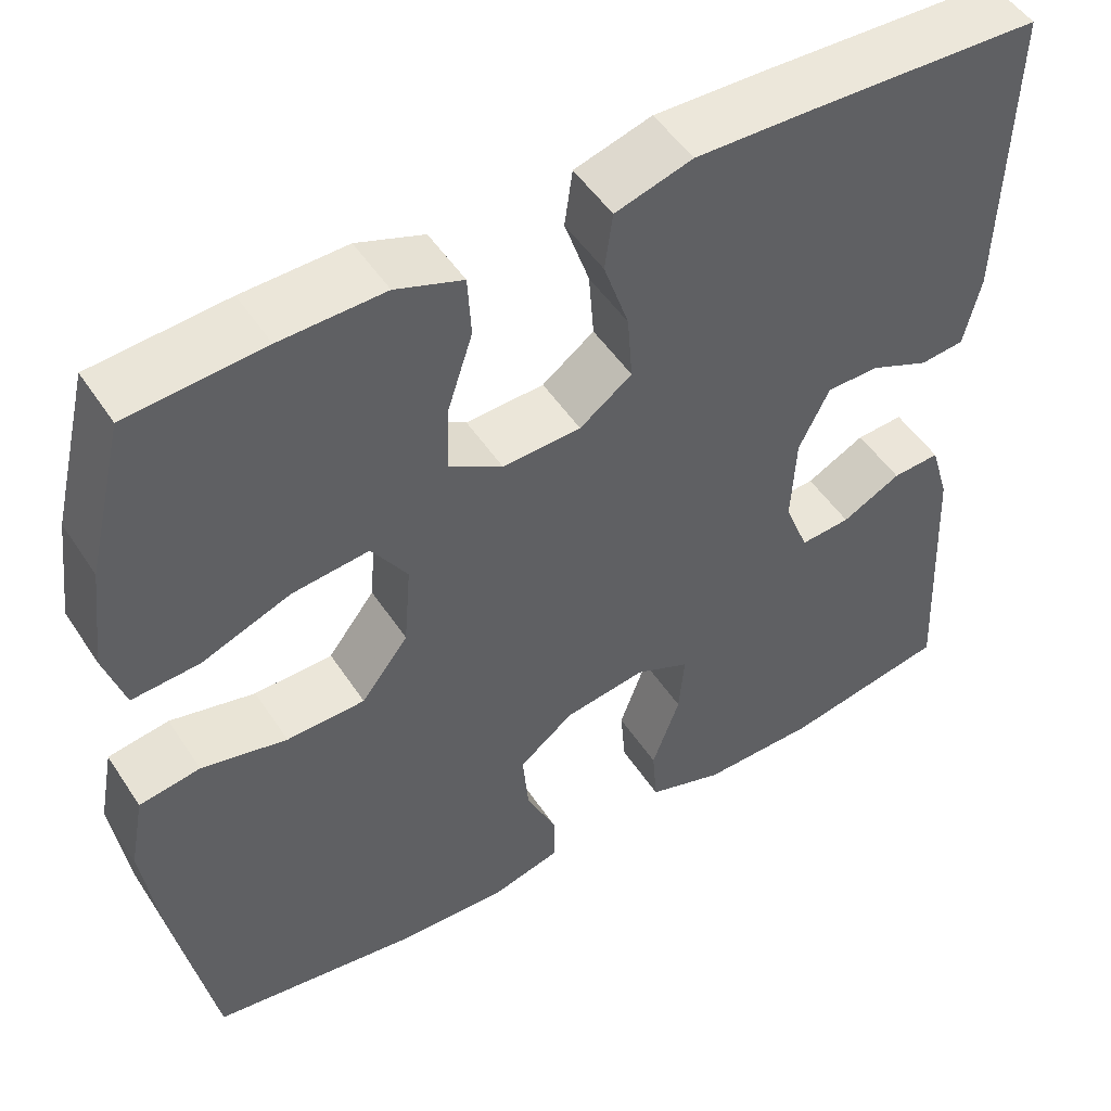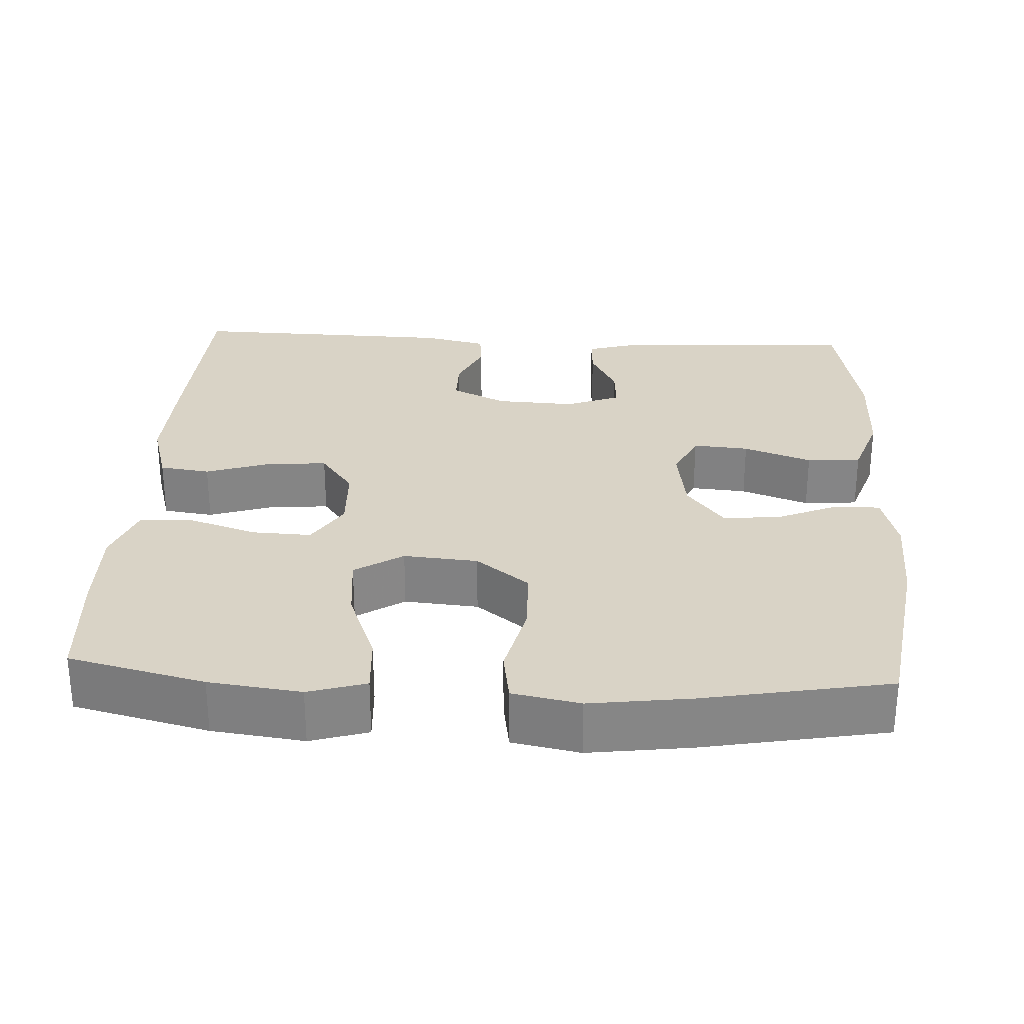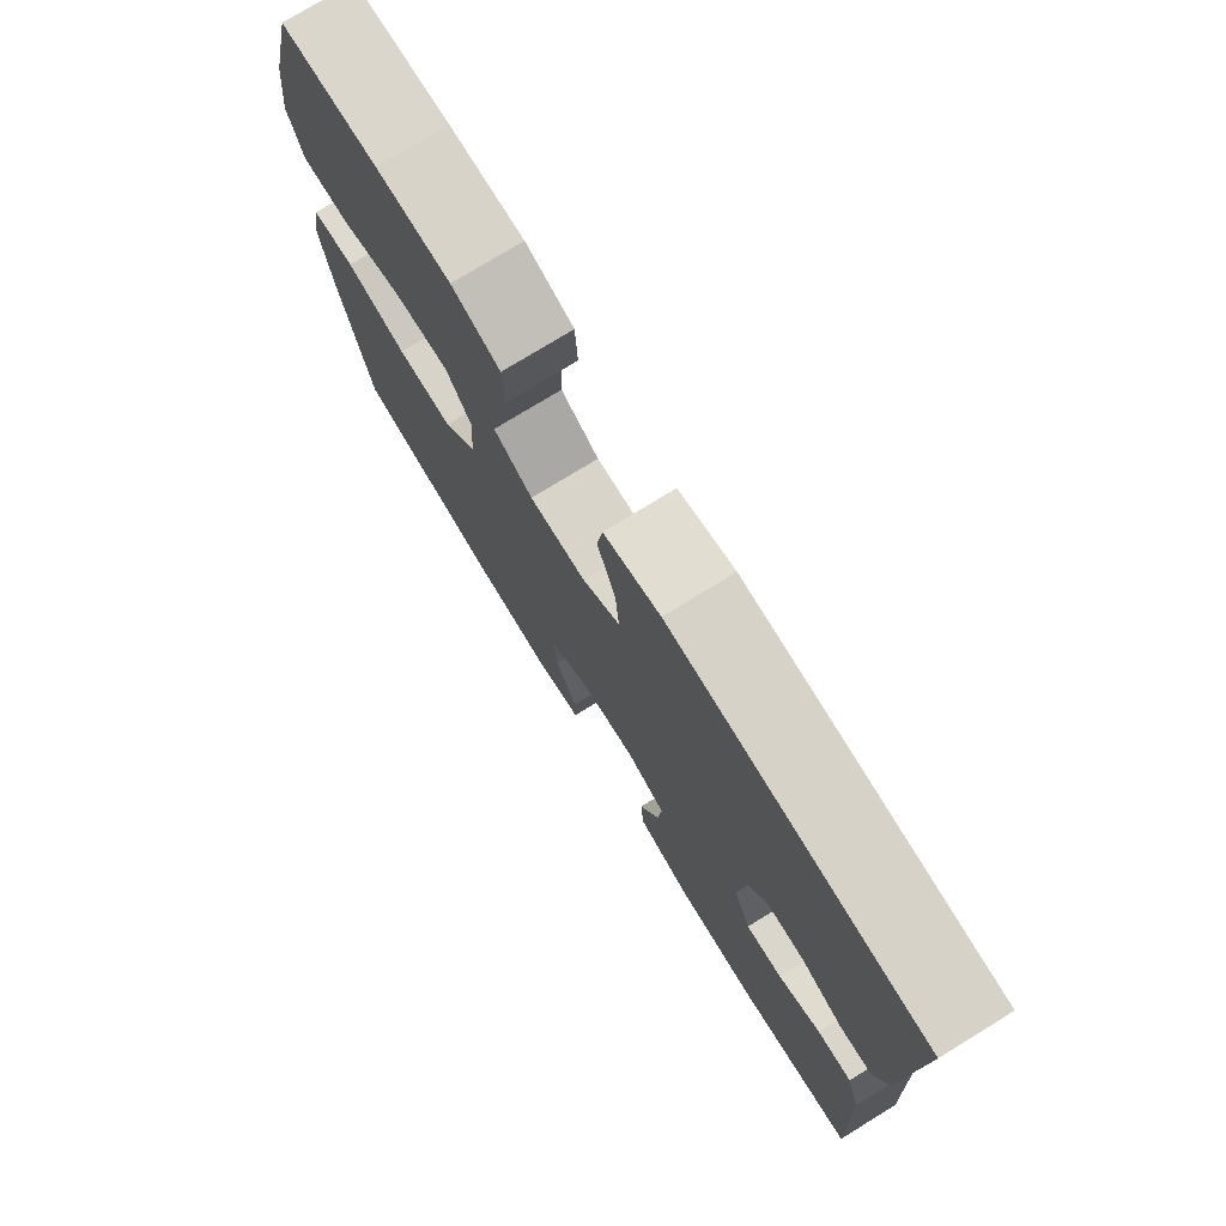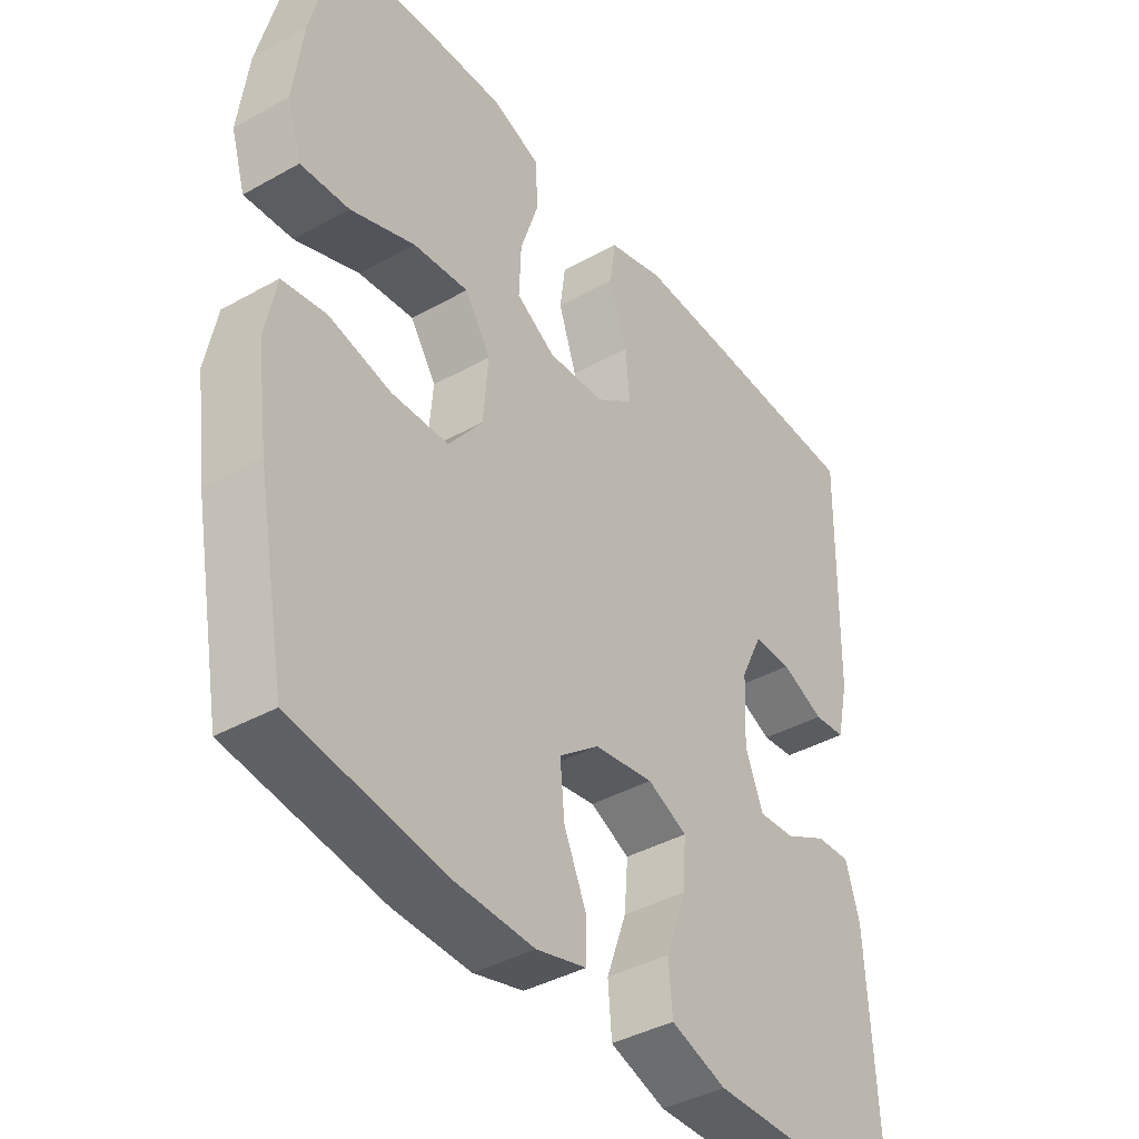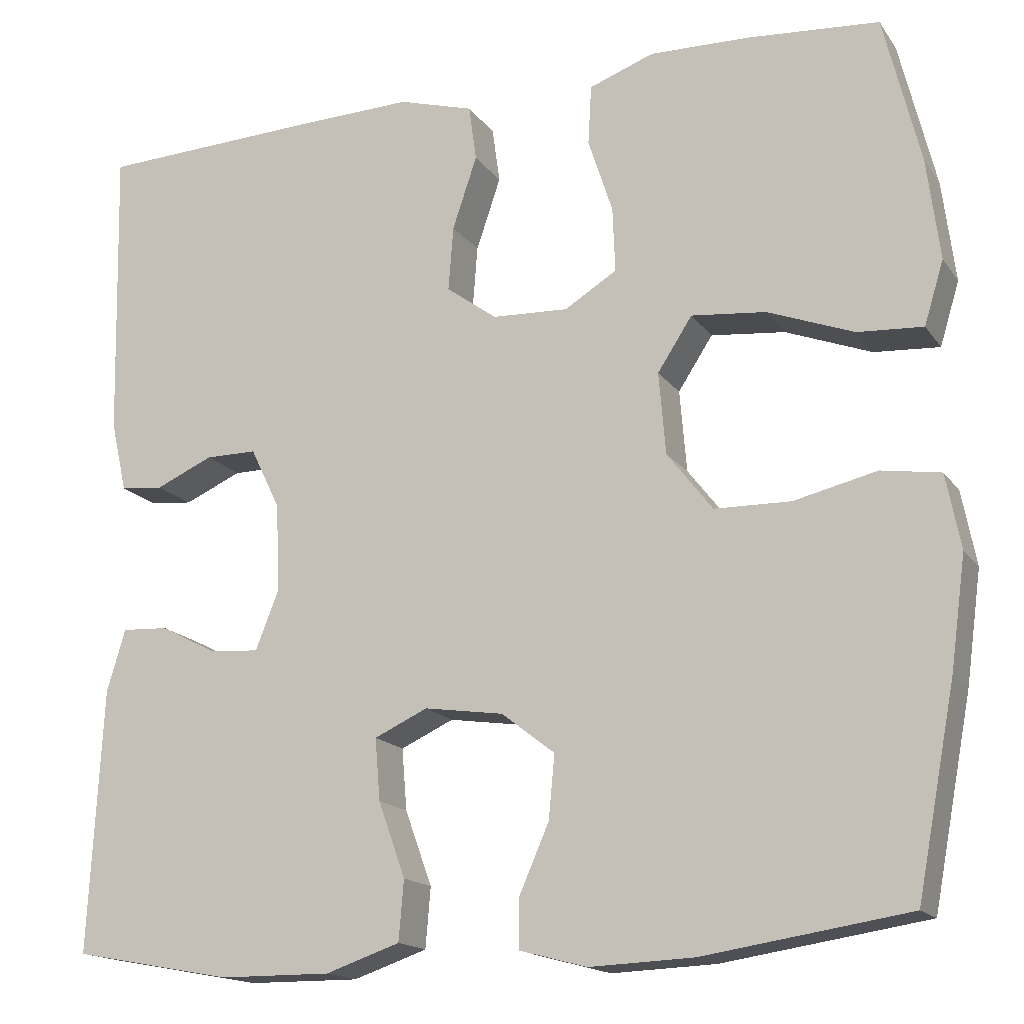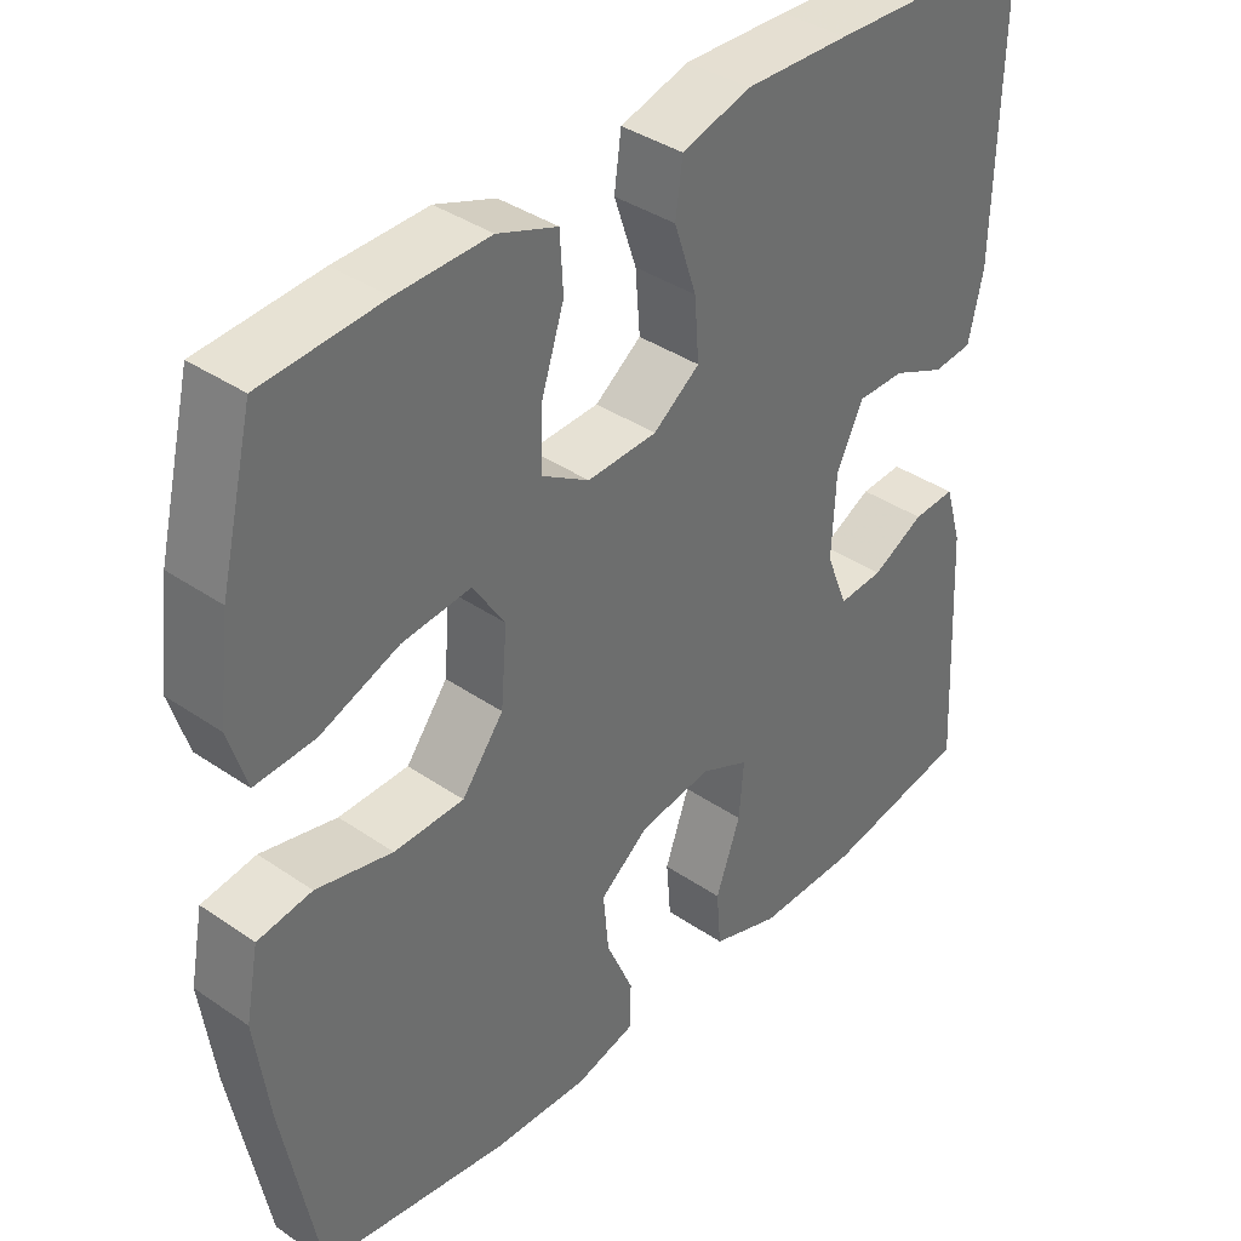
<metadata>
{"format":"obj","ext":"obj","renderer":"f3d","projection":"perspective","resolution":1024,"background":"white","views":[{"elev":50.3,"azim":147.8,"up":"+Z"},{"elev":28.3,"azim":93.2,"up":"+Y"},{"elev":76.6,"azim":-121.5,"up":"+Z"},{"elev":-40.0,"azim":124.7,"up":"+Z"},{"elev":-16.3,"azim":23.4,"up":"+Z"},{"elev":38.2,"azim":131.0,"up":"+Z"}]}
</metadata>
<code>
v -0.5 0.07 -0.5
v -0.484 0.07 -0.188
v -0.462 0.07 -0.114
v -0.407 0.07 -0.117
v -0.339 0.07 -0.152
v -0.281 0.07 -0.156
v -0.253 0.07 -0.085
v -0.258 0.07 0.019
v -0.293 0.07 0.091
v -0.354 0.07 0.091
v -0.422 0.07 0.061
v -0.473 0.07 0.066
v -0.492 0.07 0.15
v -0.5 0.07 0.5
v -0.233 0.07 0.511
v -0.098 0.07 0.515
v -0.009 0.07 0.489
v 0 0.07 0.423
v -0.029 0.07 0.337
v -0.035 0.07 0.26
v 0.025 0.07 0.216
v 0.115 0.07 0.212
v 0.177 0.07 0.25
v 0.174 0.07 0.327
v 0.145 0.07 0.416
v 0.149 0.07 0.487
v 0.226 0.07 0.515
v 0.345 0.07 0.512
v 0.5 0.07 0.5
v 0.543 0.07 0.323
v 0.558 0.07 0.203
v 0.535 0.07 0.128
v 0.458 0.07 0.133
v 0.356 0.07 0.172
v 0.268 0.07 0.181
v 0.227 0.07 0.118
v 0.235 0.07 0.021
v 0.289 0.07 -0.049
v 0.379 0.07 -0.051
v 0.477 0.07 -0.028
v 0.547 0.07 -0.039
v 0.564 0.07 -0.127
v 0.546 0.07 -0.258
v 0.5 0.07 -0.5
v 0.258 0.07 -0.537
v 0.135 0.07 -0.542
v 0.056 0.07 -0.521
v 0.056 0.07 -0.462
v 0.091 0.07 -0.382
v 0.098 0.07 -0.307
v 0.035 0.07 -0.258
v -0.059 0.07 -0.244
v -0.122 0.07 -0.273
v -0.116 0.07 -0.346
v -0.084 0.07 -0.435
v -0.09 0.07 -0.506
v -0.178 0.07 -0.536
v -0.311 0.07 -0.535
v -0.5 0 -0.5
v -0.484 0 -0.188
v -0.462 0 -0.114
v -0.407 0 -0.117
v -0.339 0 -0.152
v -0.281 0 -0.156
v -0.253 0 -0.085
v -0.258 0 0.019
v -0.293 0 0.091
v -0.354 0 0.091
v -0.422 0 0.061
v -0.473 0 0.066
v -0.492 0 0.15
v -0.5 0 0.5
v -0.233 0 0.511
v -0.098 0 0.515
v -0.009 0 0.489
v 0 0 0.423
v -0.029 0 0.337
v -0.035 0 0.26
v 0.025 0 0.216
v 0.115 0 0.212
v 0.177 0 0.25
v 0.174 0 0.327
v 0.145 0 0.416
v 0.149 0 0.487
v 0.226 0 0.515
v 0.345 0 0.512
v 0.5 0 0.5
v 0.543 0 0.323
v 0.558 0 0.203
v 0.535 0 0.128
v 0.458 0 0.133
v 0.356 0 0.172
v 0.268 0 0.181
v 0.227 0 0.118
v 0.235 0 0.021
v 0.289 0 -0.049
v 0.379 0 -0.051
v 0.477 0 -0.028
v 0.547 0 -0.039
v 0.564 0 -0.127
v 0.546 0 -0.258
v 0.5 0 -0.5
v 0.258 0 -0.537
v 0.135 0 -0.542
v 0.056 0 -0.521
v 0.056 0 -0.462
v 0.091 0 -0.382
v 0.098 0 -0.307
v 0.035 0 -0.258
v -0.059 0 -0.244
v -0.122 0 -0.273
v -0.116 0 -0.346
v -0.084 0 -0.435
v -0.09 0 -0.506
v -0.178 0 -0.536
v -0.311 0 -0.535
f 3 4 5
f 2 3 5
f 1 2 5
f 58 1 5
f 57 58 5
f 56 57 5
f 55 56 5
f 54 55 5
f 53 54 5 6
f 52 53 6 7
f 51 52 7 8
f 50 51 8 9
f 47 48 49
f 46 47 49
f 45 46 49
f 44 45 49
f 43 44 49
f 42 43 49
f 41 42 49
f 40 41 49
f 39 40 49
f 38 39 49 50
f 37 38 50 9
f 32 33 34
f 31 32 34
f 30 31 34
f 29 30 34
f 28 29 34
f 27 28 34
f 26 27 34
f 25 26 34
f 24 25 34
f 23 24 34 35
f 22 23 35 36
f 17 18 19
f 16 17 19
f 15 16 19
f 14 15 19
f 13 14 19
f 12 13 19
f 11 12 19
f 10 11 19
f 9 10 19 20
f 36 37 9
f 22 36 9
f 21 22 9
f 9 20 21
f 63 62 61
f 63 61 60
f 63 60 59
f 63 59 116
f 63 116 115
f 63 115 114
f 63 114 113
f 63 113 112
f 64 63 112 111
f 65 64 111 110
f 66 65 110 109
f 67 66 109 108
f 107 106 105
f 107 105 104
f 107 104 103
f 107 103 102
f 107 102 101
f 107 101 100
f 107 100 99
f 107 99 98
f 107 98 97
f 108 107 97 96
f 67 108 96 95
f 92 91 90
f 92 90 89
f 92 89 88
f 92 88 87
f 92 87 86
f 92 86 85
f 92 85 84
f 92 84 83
f 92 83 82
f 93 92 82 81
f 94 93 81 80
f 77 76 75
f 77 75 74
f 77 74 73
f 77 73 72
f 77 72 71
f 77 71 70
f 77 70 69
f 77 69 68
f 78 77 68 67
f 67 95 94
f 67 94 80
f 67 80 79
f 79 78 67
f 1 59 60 2
f 2 60 61 3
f 3 61 62 4
f 4 62 63 5
f 5 63 64 6
f 6 64 65 7
f 7 65 66 8
f 8 66 67 9
f 9 67 68 10
f 10 68 69 11
f 11 69 70 12
f 12 70 71 13
f 13 71 72 14
f 14 72 73 15
f 15 73 74 16
f 16 74 75 17
f 17 75 76 18
f 18 76 77 19
f 19 77 78 20
f 20 78 79 21
f 21 79 80 22
f 22 80 81 23
f 23 81 82 24
f 24 82 83 25
f 25 83 84 26
f 26 84 85 27
f 27 85 86 28
f 28 86 87 29
f 29 87 88 30
f 30 88 89 31
f 31 89 90 32
f 32 90 91 33
f 33 91 92 34
f 34 92 93 35
f 35 93 94 36
f 36 94 95 37
f 37 95 96 38
f 38 96 97 39
f 39 97 98 40
f 40 98 99 41
f 41 99 100 42
f 42 100 101 43
f 43 101 102 44
f 44 102 103 45
f 45 103 104 46
f 46 104 105 47
f 47 105 106 48
f 48 106 107 49
f 49 107 108 50
f 50 108 109 51
f 51 109 110 52
f 52 110 111 53
f 53 111 112 54
f 54 112 113 55
f 55 113 114 56
f 56 114 115 57
f 57 115 116 58
f 58 116 59 1

</code>
